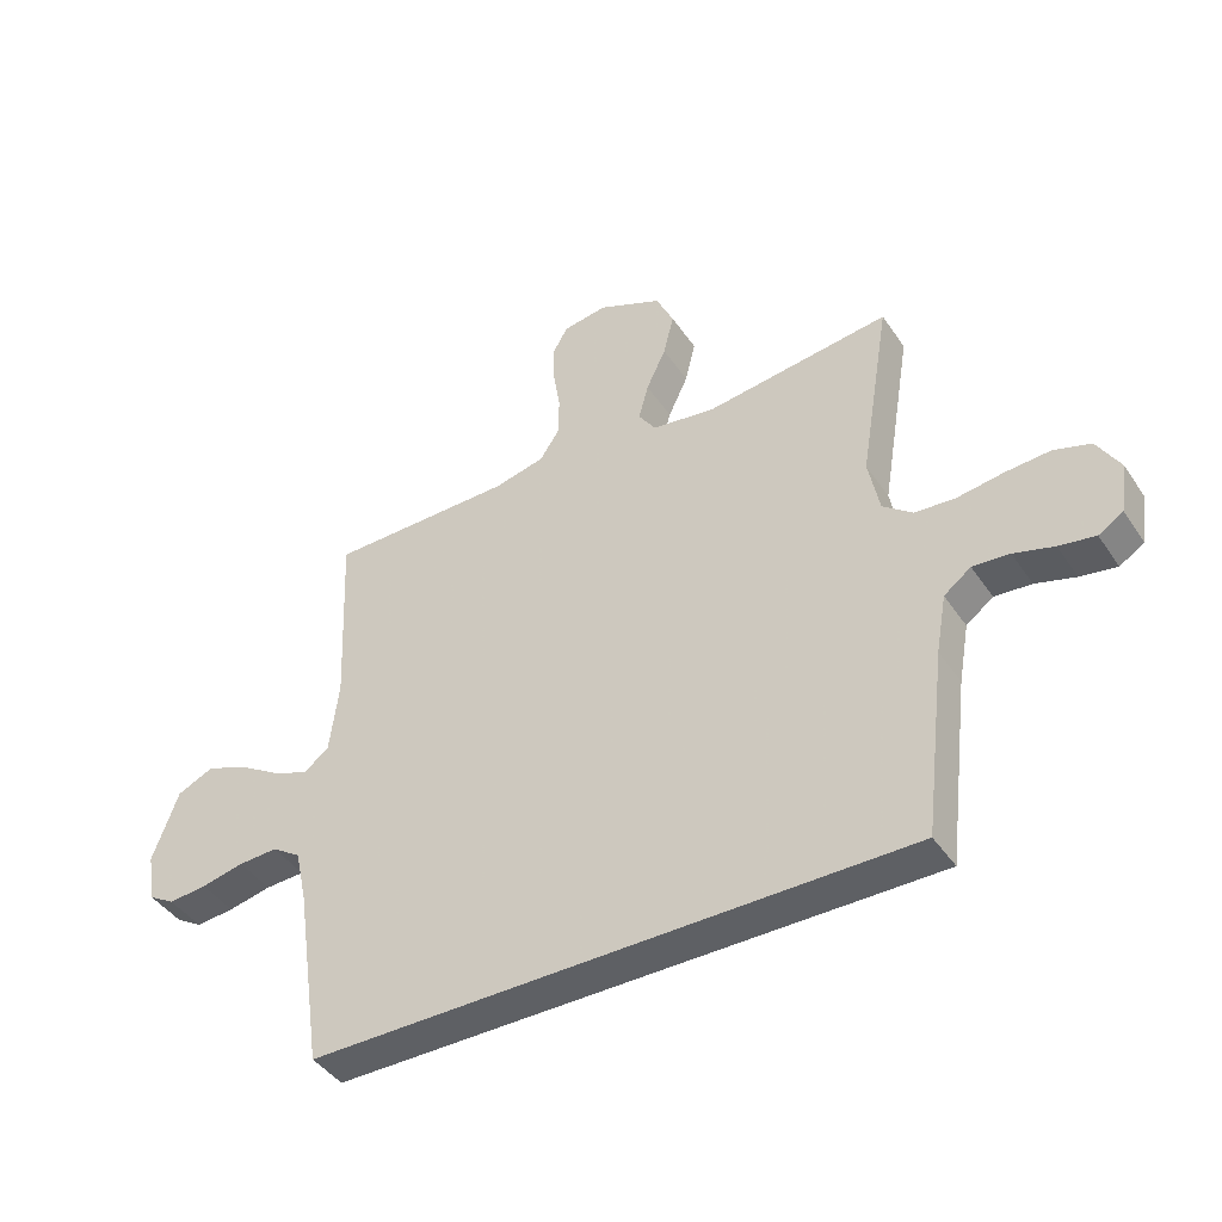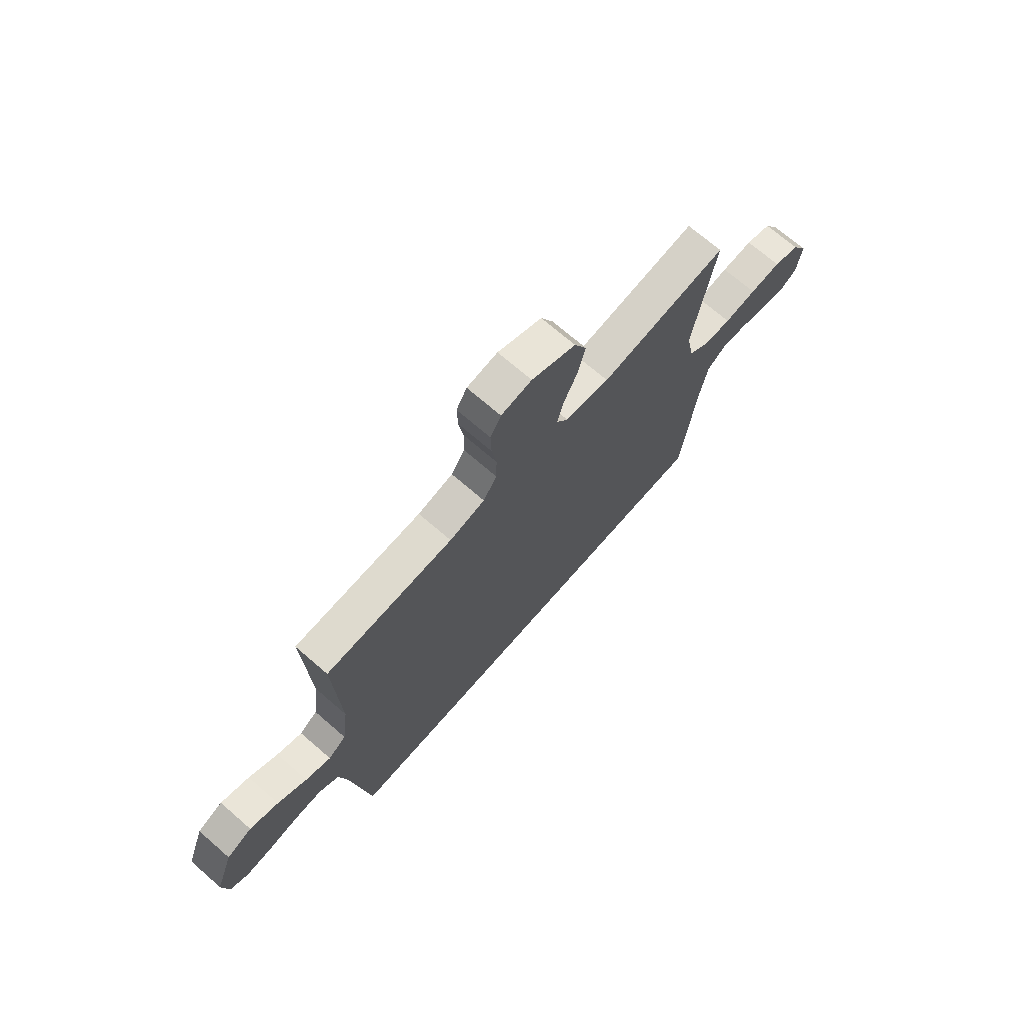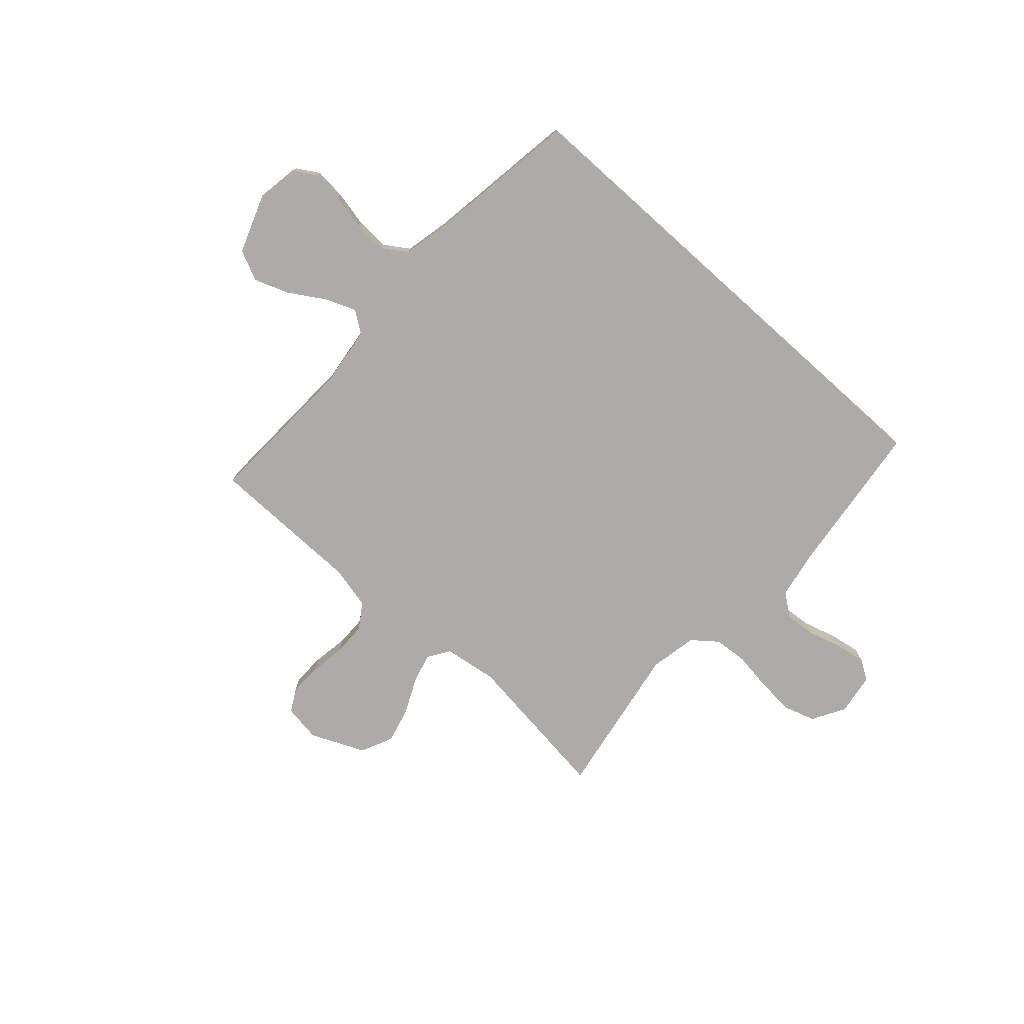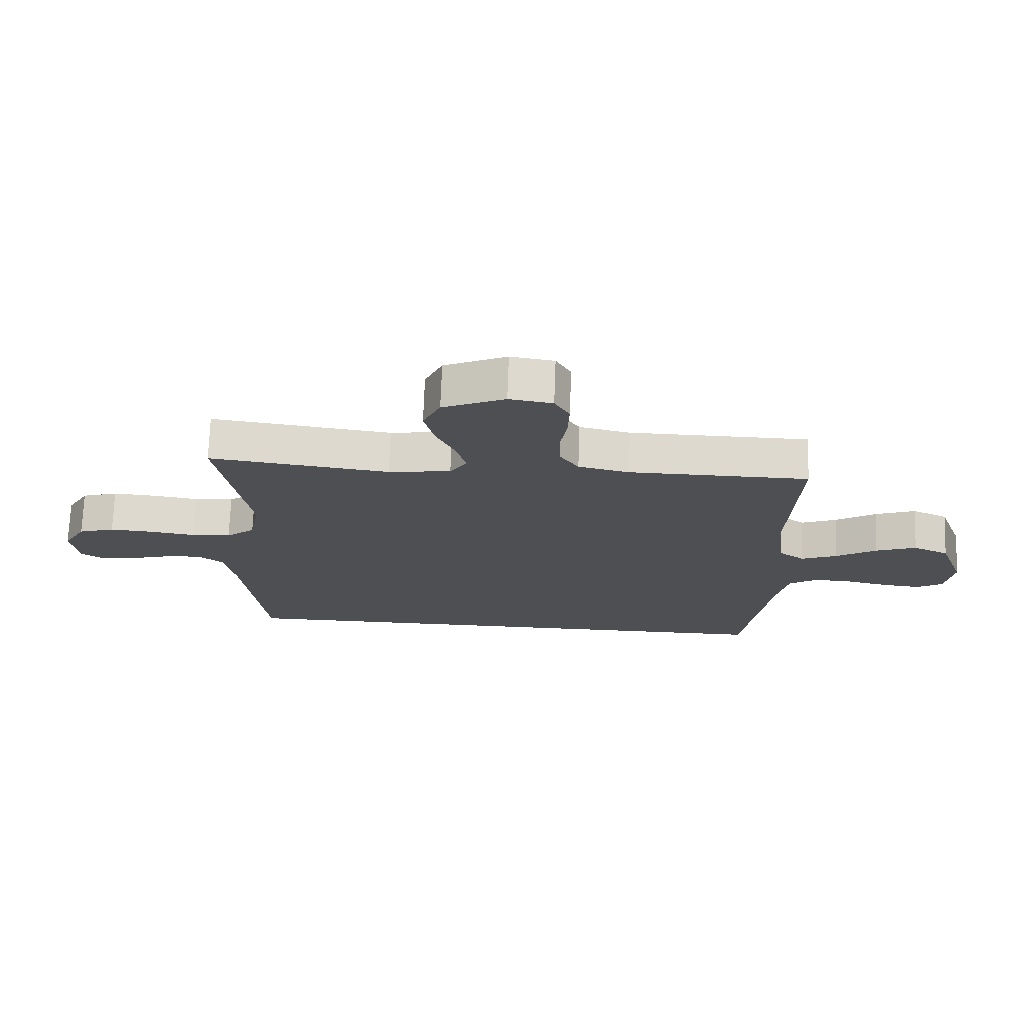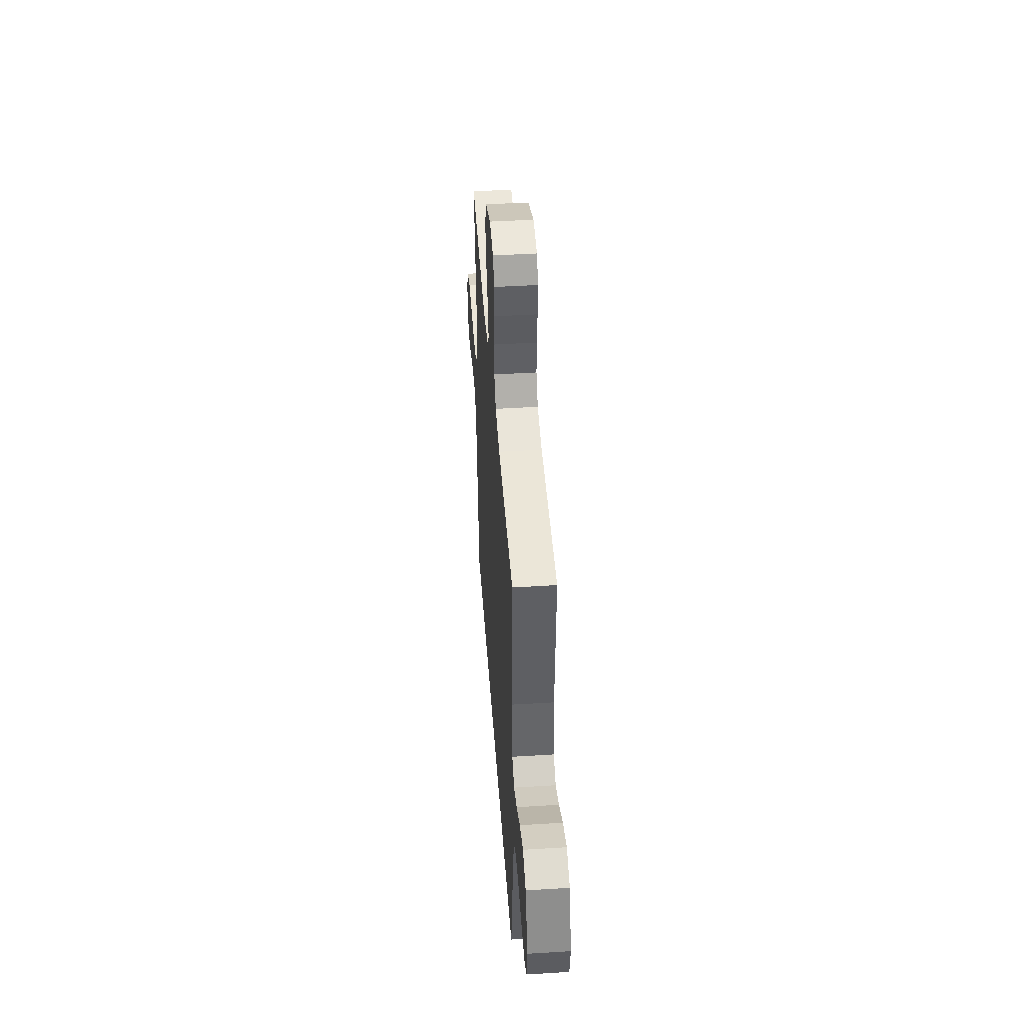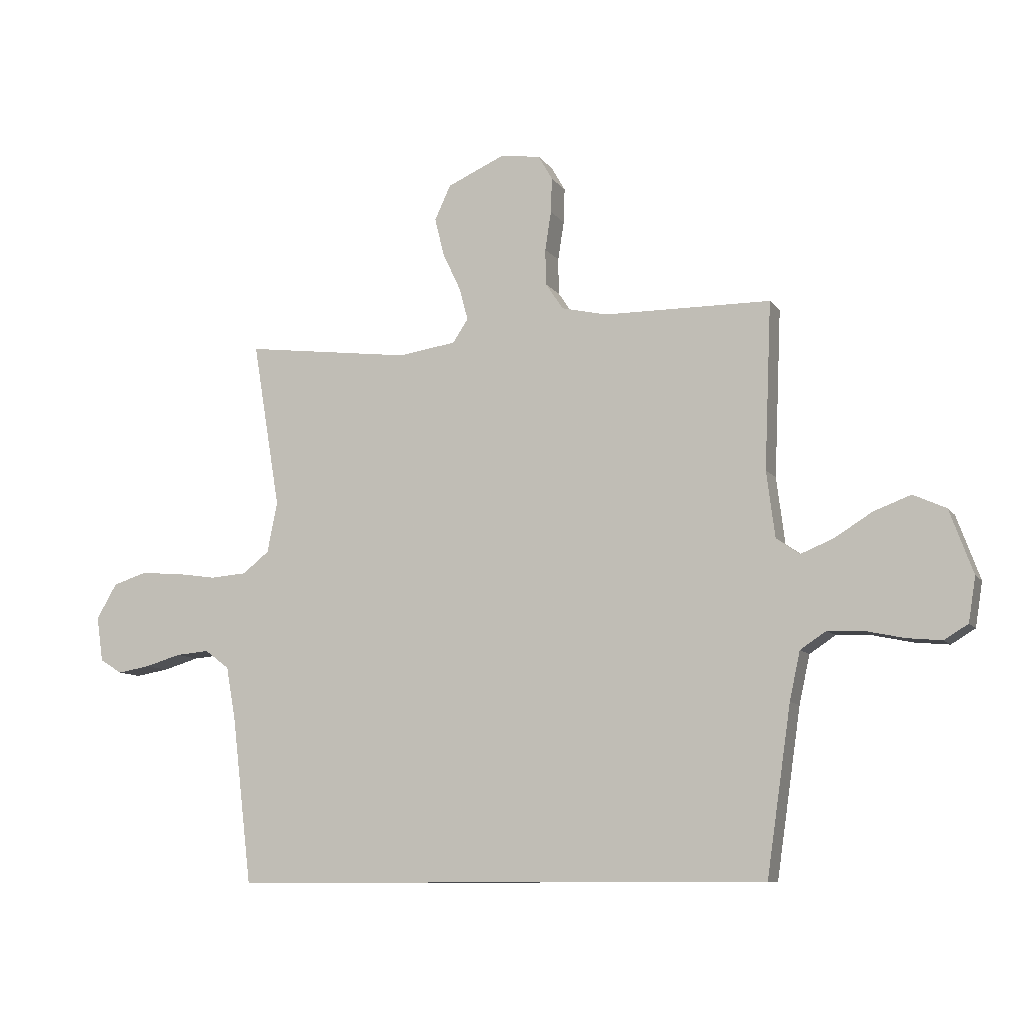
<metadata>
{"format":"obj","ext":"obj","renderer":"f3d","projection":"perspective","resolution":1024,"background":"white","views":[{"elev":-42.8,"azim":-148.6,"up":"+Z"},{"elev":70.6,"azim":131.0,"up":"+Z"},{"elev":-76.3,"azim":138.1,"up":"+Y"},{"elev":71.9,"azim":2.1,"up":"+Z"},{"elev":45.6,"azim":85.9,"up":"+Z"},{"elev":-9.6,"azim":20.7,"up":"+Z"}]}
</metadata>
<code>
v 0.477 0.07 -0.5
v -0.494 0.07 -0.5
v -0.53 0.07 -0.2
v -0.547 0.07 -0.105
v -0.591 0.07 -0.072
v -0.651 0.07 -0.077
v -0.716 0.07 -0.096
v -0.775 0.07 -0.106
v -0.815 0.07 -0.081
v -0.827 0.07 0
v -0.79 0.07 0.063
v -0.73 0.07 0.082
v -0.657 0.07 0.077
v -0.582 0.07 0.066
v -0.516 0.07 0.071
v -0.468 0.07 0.109
v -0.45 0.07 0.2
v -0.5 0.07 0.5
v -0.2 0.07 0.462
v -0.096 0.07 0.477
v -0.068 0.07 0.519
v -0.084 0.07 0.578
v -0.116 0.07 0.646
v -0.133 0.07 0.715
v -0.104 0.07 0.777
v 0 0.07 0.823
v 0.072 0.07 0.812
v 0.097 0.07 0.768
v 0.095 0.07 0.705
v 0.084 0.07 0.635
v 0.085 0.07 0.57
v 0.117 0.07 0.522
v 0.2 0.07 0.503
v 0.5 0.07 0.5
v 0.487 0.07 0.2
v 0.502 0.07 0.081
v 0.544 0.07 0.051
v 0.603 0.07 0.075
v 0.671 0.07 0.117
v 0.738 0.07 0.142
v 0.797 0.07 0.115
v 0.839 0.07 0
v 0.826 0.07 -0.08
v 0.783 0.07 -0.106
v 0.721 0.07 -0.1
v 0.651 0.07 -0.085
v 0.587 0.07 -0.082
v 0.54 0.07 -0.113
v 0.521 0.07 -0.2
v 0.477 0 -0.5
v -0.494 0 -0.5
v -0.53 0 -0.2
v -0.547 0 -0.105
v -0.591 0 -0.072
v -0.651 0 -0.077
v -0.716 0 -0.096
v -0.775 0 -0.106
v -0.815 0 -0.081
v -0.827 0 0
v -0.79 0 0.063
v -0.73 0 0.082
v -0.657 0 0.077
v -0.582 0 0.066
v -0.516 0 0.071
v -0.468 0 0.109
v -0.45 0 0.2
v -0.5 0 0.5
v -0.2 0 0.462
v -0.096 0 0.477
v -0.068 0 0.519
v -0.084 0 0.578
v -0.116 0 0.646
v -0.133 0 0.715
v -0.104 0 0.777
v 0 0 0.823
v 0.072 0 0.812
v 0.097 0 0.768
v 0.095 0 0.705
v 0.084 0 0.635
v 0.085 0 0.57
v 0.117 0 0.522
v 0.2 0 0.503
v 0.5 0 0.5
v 0.487 0 0.2
v 0.502 0 0.081
v 0.544 0 0.051
v 0.603 0 0.075
v 0.671 0 0.117
v 0.738 0 0.142
v 0.797 0 0.115
v 0.839 0 0
v 0.826 0 -0.08
v 0.783 0 -0.106
v 0.721 0 -0.1
v 0.651 0 -0.085
v 0.587 0 -0.082
v 0.54 0 -0.113
v 0.521 0 -0.2
f 44 45 46
f 43 44 46
f 42 43 46
f 41 42 46
f 40 41 46
f 39 40 46
f 38 39 46
f 37 38 46 47
f 36 37 47 48
f 33 34 35
f 32 33 35 36
f 28 29 30
f 27 28 30
f 26 27 30
f 25 26 30
f 24 25 30
f 23 24 30
f 22 23 30
f 21 22 30 31
f 20 21 31 32
f 17 18 19
f 16 17 19 20
f 12 13 14
f 11 12 14
f 10 11 14
f 9 10 14
f 8 9 14
f 7 8 14
f 6 7 14
f 5 6 14 15
f 4 5 15 16
f 49 1 2 3
f 36 48 49
f 32 36 49
f 20 32 49
f 16 20 49
f 4 16 49
f 3 4 49
f 95 94 93
f 95 93 92
f 95 92 91
f 95 91 90
f 95 90 89
f 95 89 88
f 95 88 87
f 96 95 87 86
f 97 96 86 85
f 84 83 82
f 85 84 82 81
f 79 78 77
f 79 77 76
f 79 76 75
f 79 75 74
f 79 74 73
f 79 73 72
f 79 72 71
f 80 79 71 70
f 81 80 70 69
f 68 67 66
f 69 68 66 65
f 63 62 61
f 63 61 60
f 63 60 59
f 63 59 58
f 63 58 57
f 63 57 56
f 63 56 55
f 64 63 55 54
f 65 64 54 53
f 52 51 50 98
f 98 97 85
f 98 85 81
f 98 81 69
f 98 69 65
f 98 65 53
f 98 53 52
f 1 50 51 2
f 2 51 52 3
f 3 52 53 4
f 4 53 54 5
f 5 54 55 6
f 6 55 56 7
f 7 56 57 8
f 8 57 58 9
f 9 58 59 10
f 10 59 60 11
f 11 60 61 12
f 12 61 62 13
f 13 62 63 14
f 14 63 64 15
f 15 64 65 16
f 16 65 66 17
f 17 66 67 18
f 18 67 68 19
f 19 68 69 20
f 20 69 70 21
f 21 70 71 22
f 22 71 72 23
f 23 72 73 24
f 24 73 74 25
f 25 74 75 26
f 26 75 76 27
f 27 76 77 28
f 28 77 78 29
f 29 78 79 30
f 30 79 80 31
f 31 80 81 32
f 32 81 82 33
f 33 82 83 34
f 34 83 84 35
f 35 84 85 36
f 36 85 86 37
f 37 86 87 38
f 38 87 88 39
f 39 88 89 40
f 40 89 90 41
f 41 90 91 42
f 42 91 92 43
f 43 92 93 44
f 44 93 94 45
f 45 94 95 46
f 46 95 96 47
f 47 96 97 48
f 48 97 98 49
f 49 98 50 1

</code>
